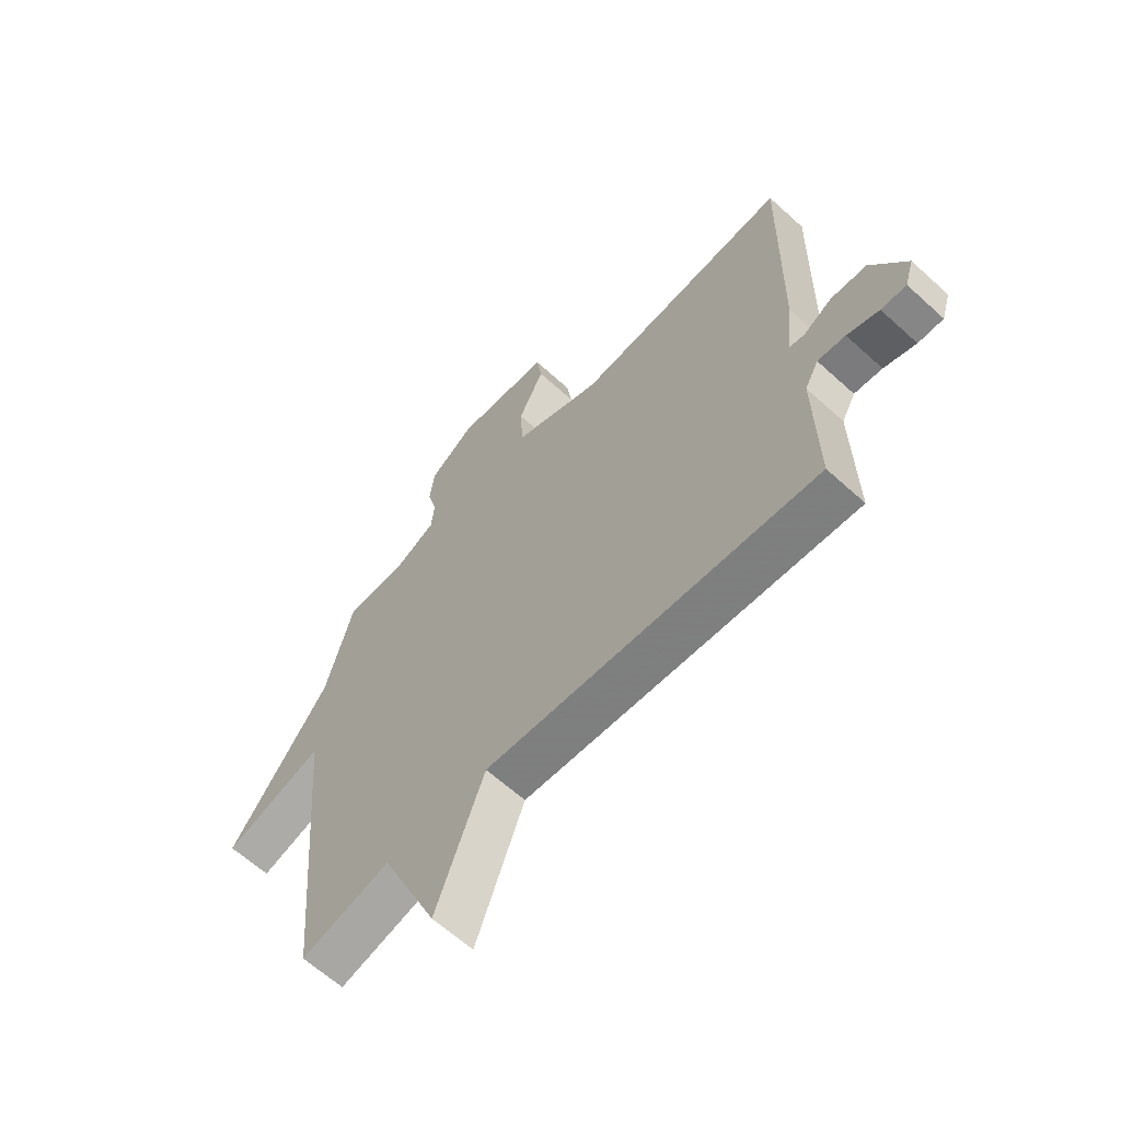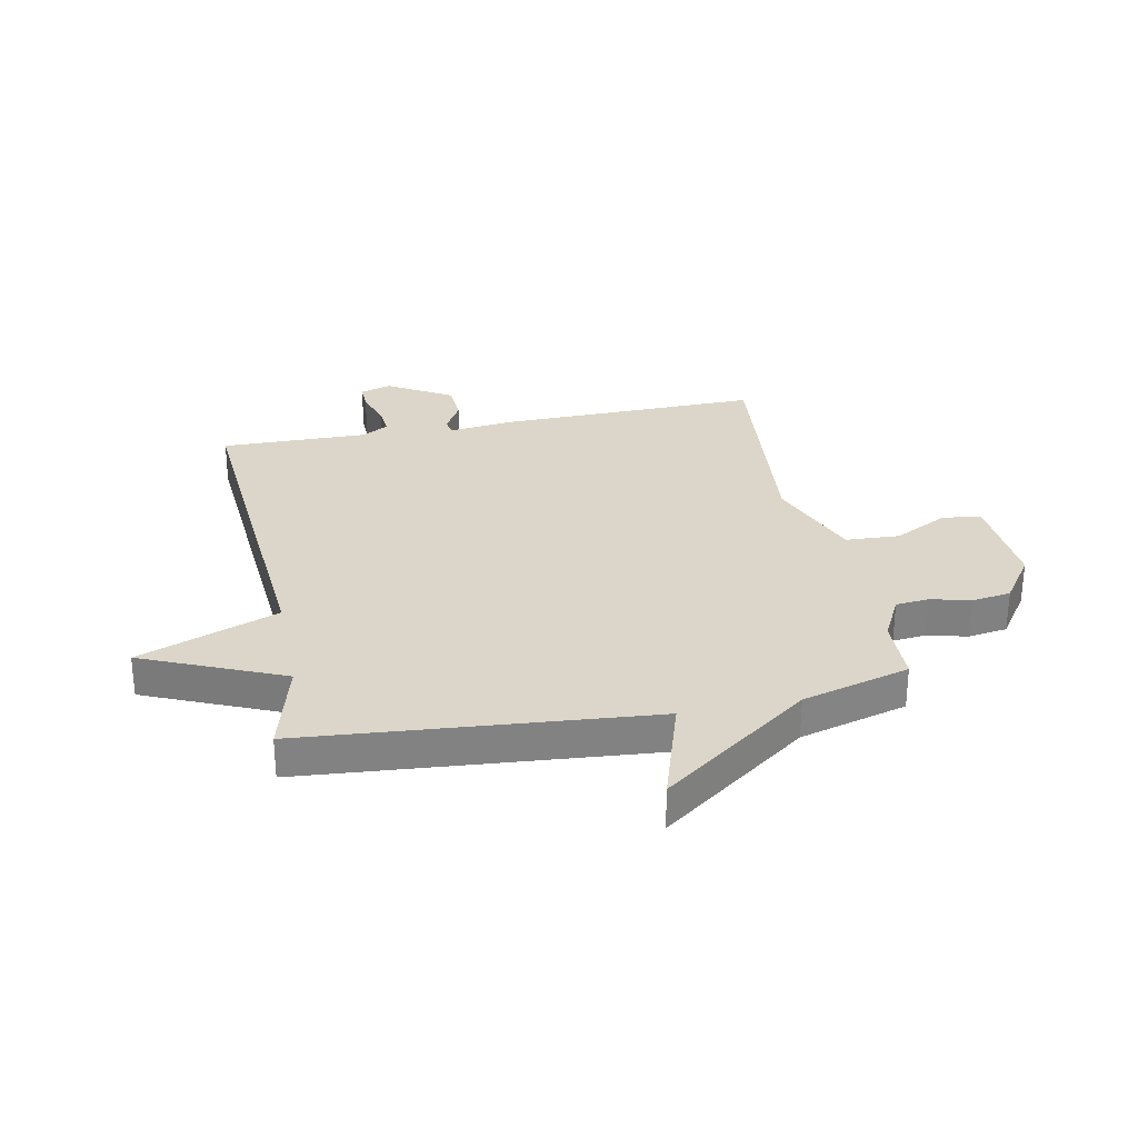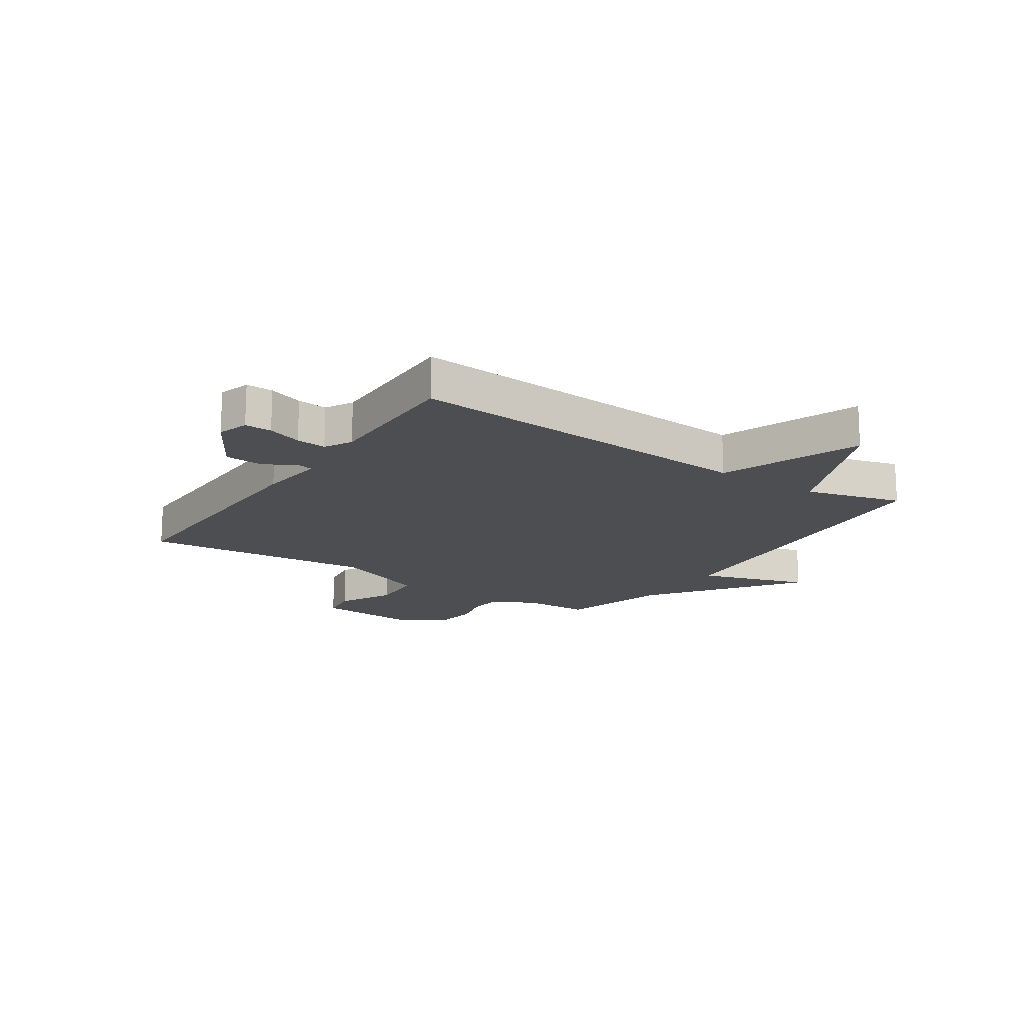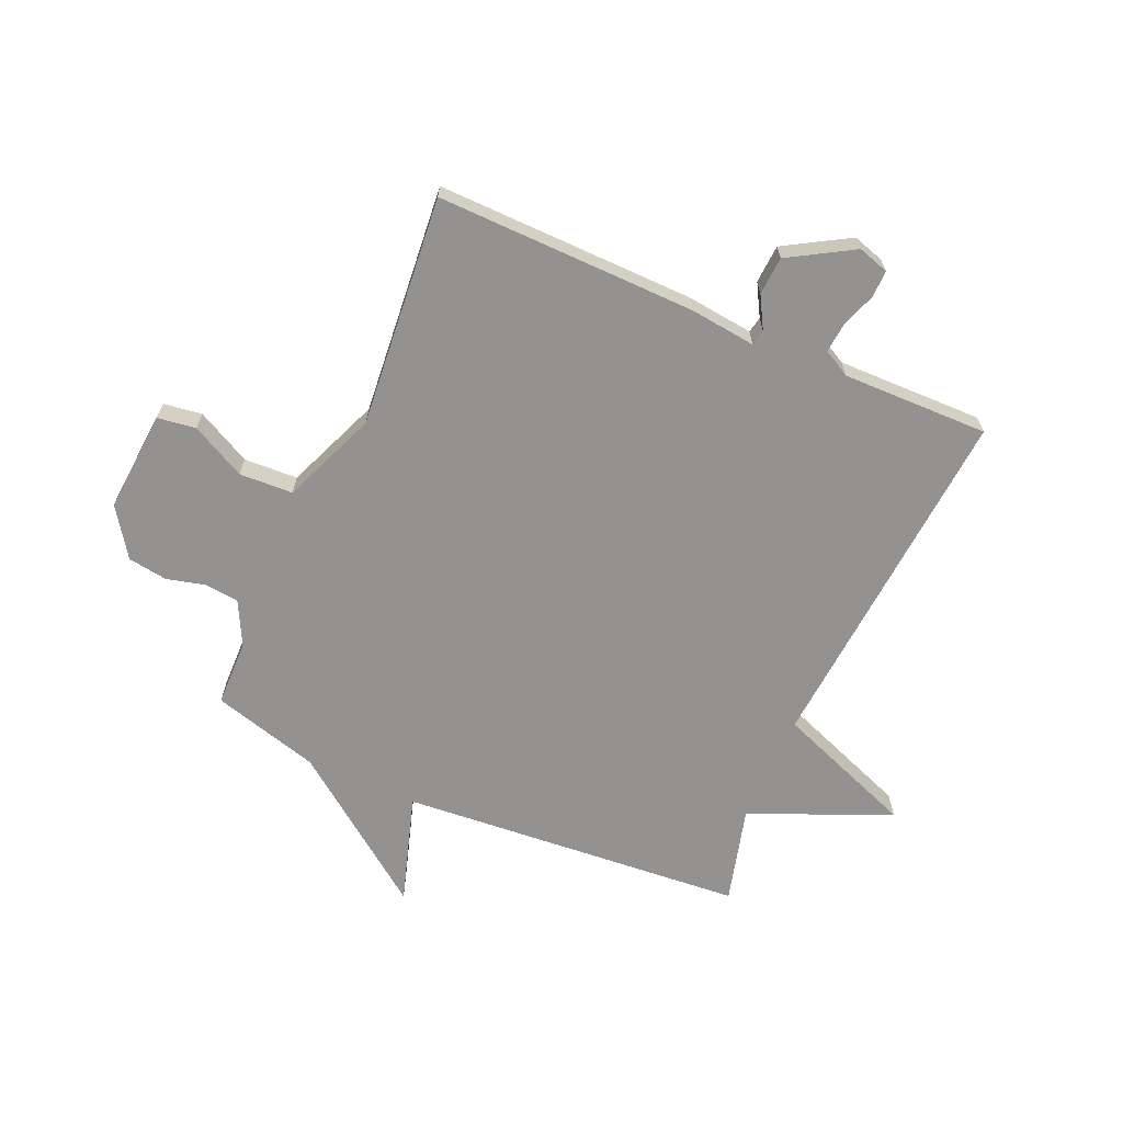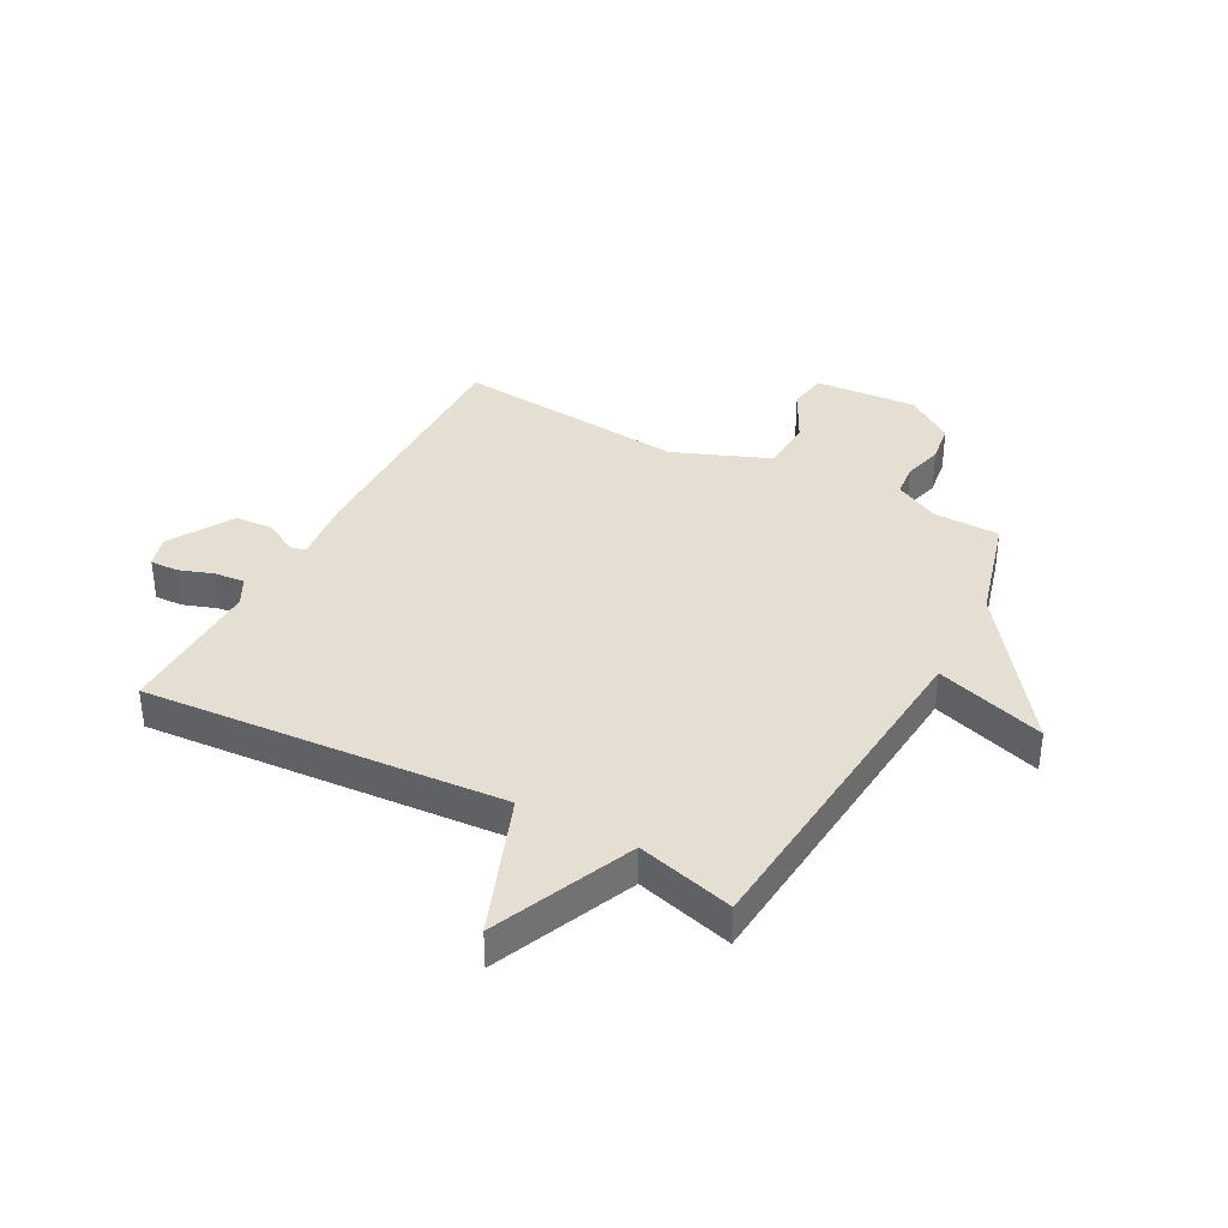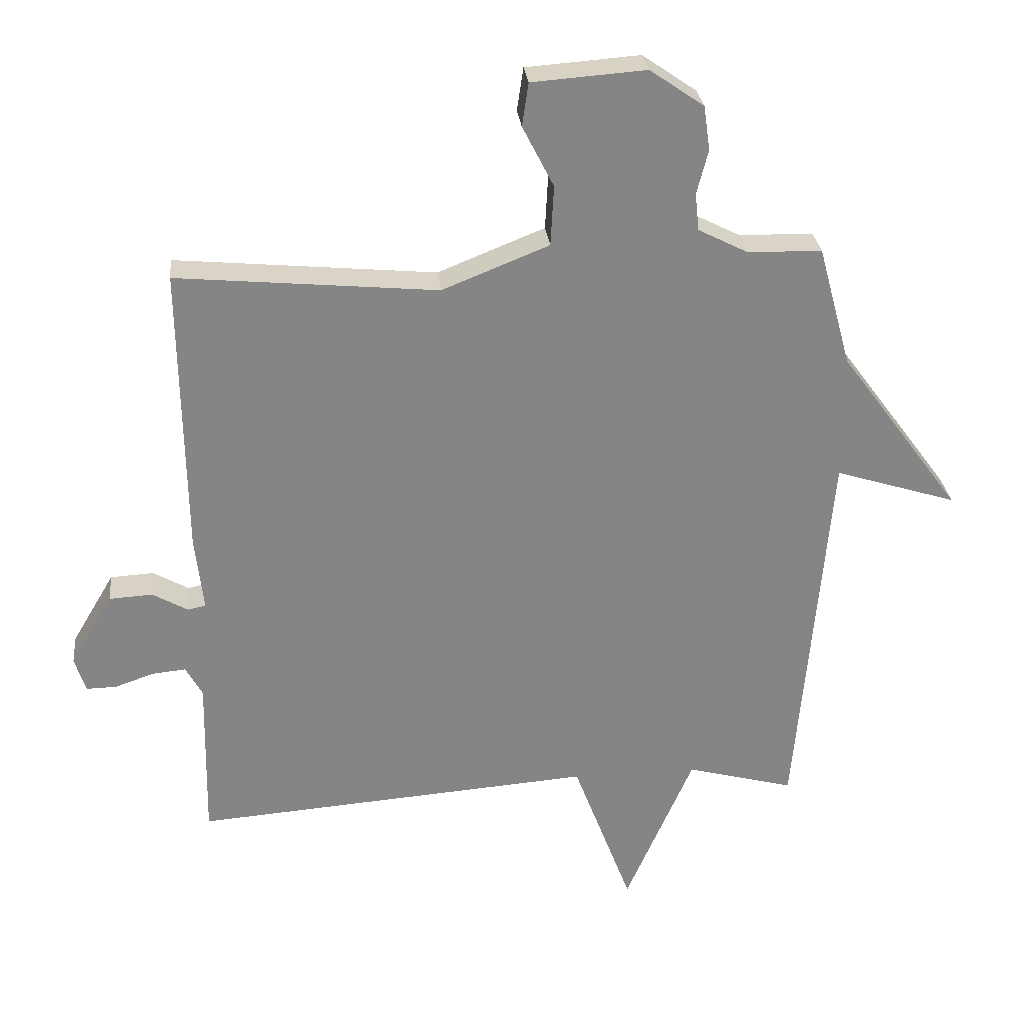
<metadata>
{"format":"obj","ext":"obj","renderer":"f3d","projection":"perspective","resolution":1024,"background":"white","views":[{"elev":-63.0,"azim":47.3,"up":"+Z"},{"elev":29.7,"azim":-101.4,"up":"+Y"},{"elev":-16.5,"azim":146.2,"up":"+Y"},{"elev":-66.4,"azim":66.1,"up":"+Y"},{"elev":37.1,"azim":-151.9,"up":"+Y"},{"elev":28.5,"azim":173.9,"up":"+Z"}]}
</metadata>
<code>
v -0.5 0.07 -0.5
v -0.552 0.07 0.11
v -0.744 0.07 0.049
v -0.552 0.07 0.31
v -0.5 0.07 0.5
v -0.383 0.07 0.503
v -0.305 0.07 0.543
v -0.299 0.07 0.602
v -0.317 0.07 0.671
v -0.307 0.07 0.741
v -0.222 0.07 0.8
v -0.043 0.07 0.787
v -0.033 0.07 0.719
v -0.082 0.07 0.623
v -0.077 0.07 0.528
v 0.091 0.07 0.461
v 0.5 0.07 0.5
v 0.494 0.07 0.042
v 0.481 0.07 -0.075
v 0.509 0.07 -0.081
v 0.565 0.07 -0.049
v 0.633 0.07 -0.053
v 0.7 0.07 -0.166
v 0.683 0.07 -0.221
v 0.635 0.07 -0.22
v 0.574 0.07 -0.199
v 0.521 0.07 -0.194
v 0.495 0.07 -0.242
v 0.5 0.07 -0.5
v -0.13 0.07 -0.454
v -0.223 0.07 -0.701
v -0.33 0.07 -0.454
v -0.5 0 -0.5
v -0.552 0 0.11
v -0.744 0 0.049
v -0.552 0 0.31
v -0.5 0 0.5
v -0.383 0 0.503
v -0.305 0 0.543
v -0.299 0 0.602
v -0.317 0 0.671
v -0.307 0 0.741
v -0.222 0 0.8
v -0.043 0 0.787
v -0.033 0 0.719
v -0.082 0 0.623
v -0.077 0 0.528
v 0.091 0 0.461
v 0.5 0 0.5
v 0.494 0 0.042
v 0.481 0 -0.075
v 0.509 0 -0.081
v 0.565 0 -0.049
v 0.633 0 -0.053
v 0.7 0 -0.166
v 0.683 0 -0.221
v 0.635 0 -0.22
v 0.574 0 -0.199
v 0.521 0 -0.194
v 0.495 0 -0.242
v 0.5 0 -0.5
v -0.13 0 -0.454
v -0.223 0 -0.701
v -0.33 0 -0.454
f 30 31 32
f 28 29 30
f 27 28 30 32
f 24 25 26
f 23 24 26
f 22 23 26
f 21 22 26
f 20 21 26
f 19 20 26 27
f 16 17 18 19
f 32 1 2
f 27 32 2
f 19 27 2
f 16 19 2
f 15 16 2
f 12 13 14
f 11 12 14
f 10 11 14
f 9 10 14
f 8 9 14
f 7 8 14 15
f 4 5 6
f 6 7 15
f 4 6 15
f 3 4 15
f 2 3 15
f 64 63 62
f 62 61 60
f 64 62 60 59
f 58 57 56
f 58 56 55
f 58 55 54
f 58 54 53
f 58 53 52
f 59 58 52 51
f 51 50 49 48
f 34 33 64
f 34 64 59
f 34 59 51
f 34 51 48
f 34 48 47
f 46 45 44
f 46 44 43
f 46 43 42
f 46 42 41
f 46 41 40
f 47 46 40 39
f 38 37 36
f 47 39 38
f 47 38 36
f 47 36 35
f 47 35 34
f 1 33 34 2
f 2 34 35 3
f 3 35 36 4
f 4 36 37 5
f 5 37 38 6
f 6 38 39 7
f 7 39 40 8
f 8 40 41 9
f 9 41 42 10
f 10 42 43 11
f 11 43 44 12
f 12 44 45 13
f 13 45 46 14
f 14 46 47 15
f 15 47 48 16
f 16 48 49 17
f 17 49 50 18
f 18 50 51 19
f 19 51 52 20
f 20 52 53 21
f 21 53 54 22
f 22 54 55 23
f 23 55 56 24
f 24 56 57 25
f 25 57 58 26
f 26 58 59 27
f 27 59 60 28
f 28 60 61 29
f 29 61 62 30
f 30 62 63 31
f 31 63 64 32
f 32 64 33 1

</code>
